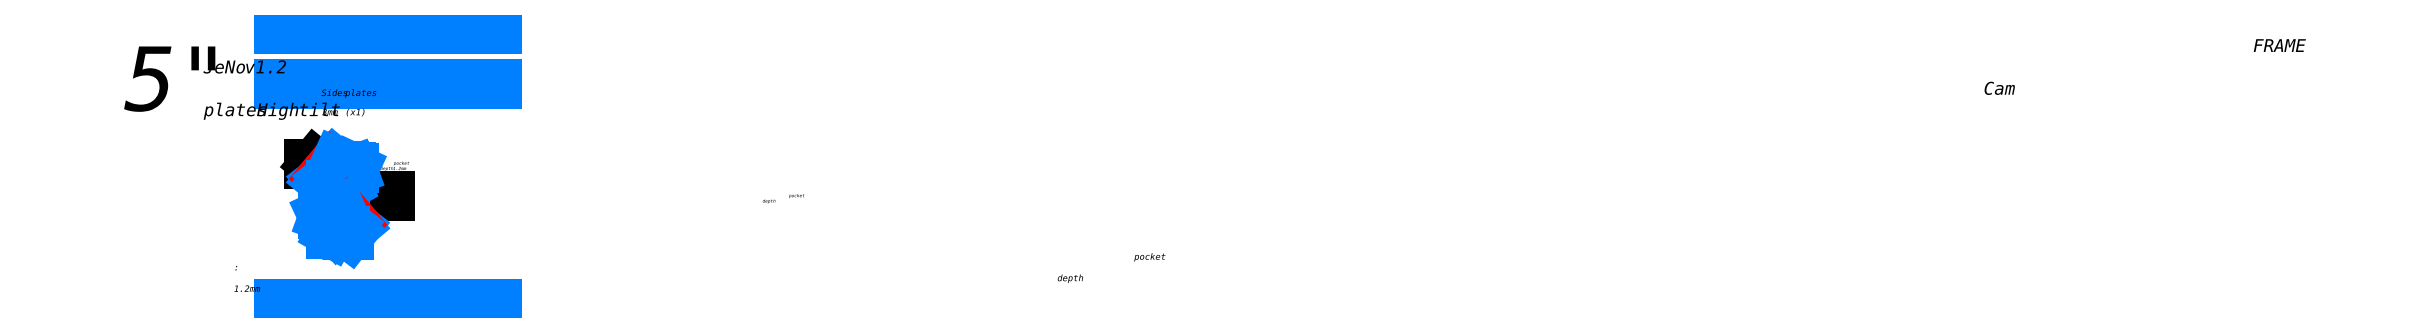
<metadata>
{"format":"dxf","ext":"dxf","renderer":"ezdxf+matplotlib","layout":"modelspace","background":"white","min_lineweight":24,"dpi":150}
</metadata>
<code>
0
SECTION
2
ENTITIES
0
LINE
8
Calque1
10
0
20
343.2
30
0
11
339.7
21
343.2
31
0
0
MTEXT
360
1EC9
8
0
10
67.49
20
304.6
30
0
40
10
41
327.8
46
0
71
     1
72
     5
1
{\fISOCPEUR|b0|i0|c0|p34;3mm (x1)}
73
     1
44
1
0
LINE
8
Calque1
10
0
20
0
30
0
11
339.7
21
0
31
0
0
MTEXT
360
1ED5
8
0
10
66.44
20
334.6
30
0
40
10
41
327.8
46
0
71
     1
72
     5
1
{\fISOCPEUR|b0|i0|c0|p34;Sides plates}
73
     1
44
1
0
MTEXT
360
1ED7
8
0
10
-241.5
20
401.8
30
0
40
100
41
327.8
46
0
71
     1
72
     5
1
{\fISOCPEUR|b0|i0|c0|p34;5"}
73
     1
44
1
0
MTEXT
360
2EC6
8
0
10
-70.09
20
79.24
30
0
40
10
41
327.8
46
0
71
     1
72
     5
1
\pi140.4;{\fISOCPEUR|b0|i0|c0|p34;pocket :\P\pi128.4;depth 1.2mm }
73
     1
44
1
0
LINE
8
Calque1
10
0
20
429.5
30
0
11
339.7
21
429.5
31
0
0
LINE
8
0
10
106.2
20
136
30
0
11
128.7
21
168.3
31
0
0
LINE
8
0
10
128.7
20
168.3
30
0
11
173.3
21
168.3
31
0
0
MTEXT
360
40AD
8
0
10
23.51
20
171.8
30
0
40
5
41
327.8
46
0
71
     1
72
     5
1
\pi154.4;{\fISOCPEUR|b0|i0|c0|p34;pocket \P\pi146.1;depth 1.2mm }
73
     1
44
1
0
LINE
8
0
10
75.78
20
202.9
30
0
11
56.32
21
219
31
0
0
LINE
8
0
10
56.32
20
219
30
0
11
46.85
21
219
31
0
0
MTEXT
360
40B1
8
0
10
200
20
222.5
30
0
40
5
41
327.8
46
0
71
     3
72
     5
1
{\fISOCPEUR|b0|i0|c0|p34;pocket \Pdepth 1.2mm }
73
     1
44
1
0
MTEXT
360
46FE
8
0
10
-117.2
20
413.3
30
0
40
20
41
519.5
46
0
71
     1
72
     5
1
\pi159.8;{\fISOCPEUR|b0|i0|c0|p34;FRAME JeNo v1.2\P\pi138.8;Cam plates High tilt}
73
     1
44
1
0
LINE
8
Calque1
10
104.1
20
204.4
30
0
11
115
21
208.4
31
0
0
ARC
8
Calque1
10
104.5
20
203.5
30
0
40
1
50
110
51
155
0
LINE
8
Calque1
10
106.8
20
214.5
30
0
11
111.7
21
214.5
31
0
0
ARC
8
Calque1
10
106.8
20
214
30
0
40
0.5
50
90
51
180
0
LINE
8
Calque1
10
100.9
20
212.5
30
0
11
100.9
21
215.1
31
0
0
ARC
8
Calque1
10
94.8
20
213.3
30
0
40
1.5
50
245.9
51
65.87
0
CIRCLE
8
Calque1
10
69.77
20
193.2
30
0
40
1.5
0
LINE
8
Calque1
10
83.77
20
180.5
30
0
11
88.72
21
180.5
31
0
0
LINE
8
Calque1
10
97.35
20
180.5
30
0
11
102.3
21
180.5
31
0
0
LINE
8
Calque1
10
77.63
20
180.5
30
0
11
77.63
21
182.5
31
0
0
ARC
8
Calque1
10
77.13
20
180.5
30
0
40
0.5
50
270
51
0
0
LINE
8
Calque1
10
74.53
20
180.8
30
0
11
65.72
21
192.2
31
0
0
ARC
8
Calque1
10
76.12
20
182
30
0
40
2
50
217.7
51
270
0
LINE
8
Calque1
10
83.27
20
181
30
0
11
83.27
21
182.5
31
0
0
ARC
8
Calque1
10
83.77
20
181
30
0
40
0.5
50
180
51
270
0
LINE
8
Calque1
10
89.22
20
181
30
0
11
89.22
21
182.5
31
0
0
ARC
8
Calque1
10
88.72
20
181
30
0
40
0.5
50
270
51
0
0
LINE
8
Calque1
10
96.85
20
181
30
0
11
96.85
21
182.5
31
0
0
ARC
8
Calque1
10
97.35
20
181
30
0
40
0.5
50
180
51
270
0
LINE
8
Calque1
10
102.8
20
181
30
0
11
102.8
21
183
31
0
0
ARC
8
Calque1
10
102.3
20
181
30
0
40
0.5
50
270
51
0
0
ARC
8
Calque1
10
96.05
20
182.5
30
0
40
0.8
50
0
51
180
0
ARC
8
Calque1
10
90.02
20
182.5
30
0
40
0.8
50
0
51
180
0
ARC
8
Calque1
10
82.47
20
182.5
30
0
40
0.8
50
0
51
180
0
ARC
8
Calque1
10
78.43
20
182.5
30
0
40
0.8
50
0
51
180
0
LINE
8
Calque1
10
65.77
20
194.7
30
0
11
87.22
21
220.3
31
0
0
ARC
8
Calque1
10
67.3
20
193.4
30
0
40
2
50
140
51
217.7
0
LINE
8
Calque1_pocket
10
75.36
20
198.3
30
0
11
85.64
21
210.6
31
0
0
ARC
8
Calque1_pocket
10
84.11
20
211.9
30
0
40
2
50
320
51
50
0
LINE
8
Calque1
10
106.3
20
212.5
30
0
11
106.3
21
214
31
0
0
LINE
8
Calque1
10
112.2
20
212.5
30
0
11
112.2
21
214
31
0
0
ARC
8
Calque1
10
111.7
20
214
30
0
40
0.5
50
5.211e-11
51
90
0
ARC
8
Calque1
10
105.5
20
212.5
30
0
40
0.8
50
180
51
0
0
ARC
8
Calque1
10
113
20
212.5
30
0
40
0.8
50
180
51
0
0
ARC
8
Calque1
10
101.7
20
212.5
30
0
40
0.8
50
180
51
0
0
LINE
8
Calque1
10
115.6
20
208.9
30
0
11
116.9
21
211.8
31
0
0
ARC
8
Calque1
10
114.7
20
209.4
30
0
40
1
50
290
51
335
0
ARC
8
Calque1
10
116.5
20
212
30
0
40
0.5
50
335
51
90
0
LINE
8
Calque1
10
80.28
20
199.4
30
0
11
86.41
21
194.3
31
0
0
LINE
8
Calque1
10
78.97
20
197.9
30
0
11
91.67
21
187.3
31
0
0
ARC
8
Calque1
10
91.03
20
186.5
30
0
40
1
50
270
51
50.01
0
ARC
8
Calque1
10
78.33
20
197.2
30
0
40
1
50
50.01
51
140
0
LINE
8
Calque1
10
81.57
20
201
30
0
11
87.7
21
195.8
31
0
0
LINE
8
Calque1
10
85.42
20
205.6
30
0
11
91.55
21
200.4
31
0
0
LINE
8
Calque1
10
86.71
20
207.1
30
0
11
95.43
21
199.8
31
0
0
LINE
8
Calque1
10
84.14
20
204
30
0
11
90.27
21
198.9
31
0
0
ARC
8
Calque1
10
84.78
20
204.8
30
0
40
1
50
50.01
51
230
0
ARC
8
Calque1
10
90.91
20
199.7
30
0
40
1
50
230
51
50.01
0
ARC
8
Calque1
10
80.92
20
200.2
30
0
40
1
50
50.01
51
230
0
ARC
8
Calque1
10
87.05
20
195.1
30
0
40
1
50
230
51
50.01
0
ARC
8
Calque1
10
100.2
20
192
30
0
40
2
50
155
51
209.3
0
LINE
8
Calque1
10
102.7
20
183.4
30
0
11
98.45
21
191
31
0
0
ARC
8
Calque1
10
101.8
20
183
30
0
40
1
50
0
51
29.26
0
LINE
8
Calque1
10
79.23
20
182.5
30
0
11
81.67
21
182.5
31
0
0
LINE
8
Calque1
10
90.82
20
182.5
30
0
11
95.25
21
182.5
31
0
0
LINE
8
Calque1
10
102.5
20
212.5
30
0
11
104.7
21
212.5
31
0
0
LINE
8
Calque1
10
113.8
20
212.5
30
0
11
116.5
21
212.5
31
0
0
LINE
8
Calque1
10
76.12
20
180
30
0
11
77.13
21
180
31
0
0
ARC
8
Calque1
10
89.62
20
215.6
30
0
40
1.5
50
65.87
51
245.9
0
LINE
8
Calque1
10
90.24
20
217
30
0
11
95.41
21
214.7
31
0
0
LINE
8
Calque1
10
89.01
20
214.3
30
0
11
94.18
21
211.9
31
0
0
LINE
8
Calque1_pocket
10
72.54
20
198.1
30
0
11
70.24
21
200
31
0
0
ARC
8
Calque1_pocket
10
73.82
20
199.6
30
0
40
2
50
230
51
320
0
LINE
8
Calque1_pocket
10
85.39
20
213.4
30
0
11
83.1
21
215.3
31
0
0
LINE
8
Calque1
10
81.28
20
185.5
30
0
11
91.03
21
185.5
31
0
0
ARC
8
Calque1
10
81.28
20
186.5
30
0
40
1
50
217.7
51
270
0
LINE
8
Calque1
10
74.81
20
194.5
30
0
11
77.56
21
197.8
31
0
0
ARC
8
Calque1
10
75.57
20
193.9
30
0
40
1
50
140
51
217.7
0
LINE
8
Calque1
10
86.59
20
208.5
30
0
11
88.45
21
210.7
31
0
0
ARC
8
Calque1
10
89.22
20
210.1
30
0
40
1
50
65.87
51
140
0
ARC
8
Calque1
10
87.35
20
207.9
30
0
40
1
50
140
51
230
0
LINE
8
Calque1
10
89.57
20
220.8
30
0
11
100.3
21
216
31
0
0
ARC
8
Calque1
10
99.89
20
215.1
30
0
40
1
50
0
51
65.87
0
ARC
8
Calque1
10
88.76
20
219
30
0
40
2
50
65.87
51
140
0
LINE
8
Calque1
10
103.6
20
203.9
30
0
11
98.39
21
192.8
31
0
0
LINE
8
Calque1
10
80.49
20
185.9
30
0
11
74.78
21
193.3
31
0
0
LINE
8
Calque1
10
89.63
20
211
30
0
11
98.97
21
206.8
31
0
0
ARC
8
Calque1
10
98.56
20
205.9
30
0
40
1
50
335
51
65.87
0
LINE
8
Calque1
10
99.47
20
205.5
30
0
11
96.97
21
200.1
31
0
0
ARC
8
Calque1
10
96.07
20
200.5
30
0
40
1
50
230
51
335
0
LINE
8
Calque1
10
80.75
20
132.7
30
0
11
69.85
21
136.6
31
0
0
ARC
8
Calque1
10
80.41
20
131.7
30
0
40
1
50
25
51
70.01
0
LINE
8
Calque1
10
78.1
20
142.7
30
0
11
73.15
21
142.7
31
0
0
ARC
8
Calque1
10
78.1
20
142.2
30
0
40
0.5
50
0
51
90
0
LINE
8
Calque1
10
84
20
140.7
30
0
11
84
21
143.3
31
0
0
ARC
8
Calque1
10
90.09
20
141.5
30
0
40
1.5
50
114.1
51
294.1
0
CIRCLE
8
Calque1
10
115.1
20
121.4
30
0
40
1.5
0
LINE
8
Calque1
10
101.1
20
108.7
30
0
11
96.17
21
108.7
31
0
0
LINE
8
Calque1
10
87.54
20
108.7
30
0
11
82.59
21
108.7
31
0
0
LINE
8
Calque1
10
107.3
20
108.7
30
0
11
107.3
21
110.7
31
0
0
ARC
8
Calque1
10
107.8
20
108.7
30
0
40
0.5
50
180
51
270
0
LINE
8
Calque1
10
110.4
20
109
30
0
11
119.2
21
120.4
31
0
0
ARC
8
Calque1
10
108.8
20
110.2
30
0
40
2
50
270
51
322.3
0
LINE
8
Calque1
10
101.6
20
109.2
30
0
11
101.6
21
110.7
31
0
0
ARC
8
Calque1
10
101.1
20
109.2
30
0
40
0.5
50
270
51
0
0
LINE
8
Calque1
10
95.67
20
109.2
30
0
11
95.67
21
110.7
31
0
0
ARC
8
Calque1
10
96.17
20
109.2
30
0
40
0.5
50
180
51
270
0
LINE
8
Calque1
10
88.04
20
109.2
30
0
11
88.04
21
110.7
31
0
0
ARC
8
Calque1
10
87.54
20
109.2
30
0
40
0.5
50
270
51
0
0
LINE
8
Calque1
10
82.09
20
109.2
30
0
11
82.09
21
111.2
31
0
0
ARC
8
Calque1
10
82.59
20
109.2
30
0
40
0.5
50
180
51
270
0
ARC
8
Calque1
10
88.84
20
110.7
30
0
40
0.8
50
0
51
180
0
ARC
8
Calque1
10
94.87
20
110.7
30
0
40
0.8
50
0
51
180
0
ARC
8
Calque1
10
102.4
20
110.7
30
0
40
0.8
50
0
51
180
0
ARC
8
Calque1
10
106.5
20
110.7
30
0
40
0.8
50
0
51
180
0
LINE
8
Calque1
10
119.1
20
122.9
30
0
11
97.67
21
148.5
31
0
0
ARC
8
Calque1
10
117.6
20
121.6
30
0
40
2
50
322.3
51
40
0
LINE
8
Calque1_pocket
10
109.5
20
126.6
30
0
11
99.25
21
138.8
31
0
0
ARC
8
Calque1_pocket
10
100.8
20
140.1
30
0
40
2
50
130
51
220
0
LINE
8
Calque1
10
78.6
20
140.7
30
0
11
78.6
21
142.2
31
0
0
LINE
8
Calque1
10
72.65
20
140.7
30
0
11
72.65
21
142.2
31
0
0
ARC
8
Calque1
10
73.15
20
142.2
30
0
40
0.5
50
90
51
180
0
ARC
8
Calque1
10
79.4
20
140.7
30
0
40
0.8
50
180
51
0
0
ARC
8
Calque1
10
71.85
20
140.7
30
0
40
0.8
50
180
51
0
0
ARC
8
Calque1
10
83.2
20
140.7
30
0
40
0.8
50
180
51
0
0
LINE
8
Calque1
10
69.29
20
137.1
30
0
11
67.94
21
140
31
0
0
ARC
8
Calque1
10
70.19
20
137.6
30
0
40
1
50
205
51
250
0
ARC
8
Calque1
10
68.39
20
140.2
30
0
40
0.5
50
90
51
205
0
LINE
8
Calque1
10
104.6
20
127.6
30
0
11
98.48
21
122.5
31
0
0
LINE
8
Calque1
10
105.9
20
126.1
30
0
11
93.22
21
115.5
31
0
0
ARC
8
Calque1
10
93.86
20
114.7
30
0
40
1
50
130
51
270
0
ARC
8
Calque1
10
106.6
20
125.4
30
0
40
1
50
40
51
130
0
LINE
8
Calque1
10
103.3
20
129.2
30
0
11
97.19
21
124
31
0
0
LINE
8
Calque1
10
99.47
20
133.8
30
0
11
93.34
21
128.6
31
0
0
LINE
8
Calque1
10
98.18
20
135.3
30
0
11
89.46
21
128
31
0
0
LINE
8
Calque1
10
100.8
20
132.2
30
0
11
94.62
21
127.1
31
0
0
ARC
8
Calque1
10
100.1
20
133
30
0
40
1
50
310
51
130
0
ARC
8
Calque1
10
93.98
20
127.9
30
0
40
1
50
130
51
310
0
ARC
8
Calque1
10
104
20
128.4
30
0
40
1
50
310
51
130
0
ARC
8
Calque1
10
97.84
20
123.3
30
0
40
1
50
130
51
310
0
ARC
8
Calque1
10
84.69
20
120.2
30
0
40
2
50
330.7
51
25
0
LINE
8
Calque1
10
82.22
20
111.7
30
0
11
86.44
21
119.2
31
0
0
ARC
8
Calque1
10
83.09
20
111.2
30
0
40
1
50
150.7
51
180
0
LINE
8
Calque1
10
105.7
20
110.7
30
0
11
103.2
21
110.7
31
0
0
LINE
8
Calque1
10
94.07
20
110.7
30
0
11
89.64
21
110.7
31
0
0
LINE
8
Calque1
10
82.4
20
140.7
30
0
11
80.2
21
140.7
31
0
0
LINE
8
Calque1
10
71.05
20
140.7
30
0
11
68.39
21
140.7
31
0
0
LINE
8
Calque1
10
108.8
20
108.2
30
0
11
107.8
21
108.2
31
0
0
ARC
8
Calque1
10
95.27
20
143.8
30
0
40
1.5
50
294.1
51
114.1
0
LINE
8
Calque1
10
94.65
20
145.2
30
0
11
89.48
21
142.9
31
0
0
LINE
8
Calque1
10
95.88
20
142.5
30
0
11
90.71
21
140.2
31
0
0
LINE
8
Calque1_pocket
10
112.4
20
126.3
30
0
11
114.6
21
128.2
31
0
0
ARC
8
Calque1_pocket
10
111.1
20
127.8
30
0
40
2
50
220
51
310
0
LINE
8
Calque1_pocket
10
99.5
20
141.6
30
0
11
101.8
21
143.6
31
0
0
LINE
8
Calque1
10
103.6
20
113.7
30
0
11
93.86
21
113.7
31
0
0
ARC
8
Calque1
10
103.6
20
114.7
30
0
40
1
50
270
51
322.3
0
LINE
8
Calque1
10
110.1
20
122.7
30
0
11
107.3
21
126
31
0
0
ARC
8
Calque1
10
109.3
20
122.1
30
0
40
1
50
322.3
51
40
0
LINE
8
Calque1
10
98.3
20
136.7
30
0
11
96.44
21
138.9
31
0
0
ARC
8
Calque1
10
95.67
20
138.3
30
0
40
1
50
40
51
114.1
0
ARC
8
Calque1
10
97.54
20
136.1
30
0
40
1
50
310
51
40
0
LINE
8
Calque1
10
95.32
20
149
30
0
11
84.59
21
144.2
31
0
0
ARC
8
Calque1
10
85
20
143.3
30
0
40
1
50
114.1
51
180
0
ARC
8
Calque1
10
96.13
20
147.2
30
0
40
2
50
40
51
114.1
0
LINE
8
Calque1
10
81.32
20
132.1
30
0
11
86.5
21
121
31
0
0
LINE
8
Calque1
10
104.4
20
114.1
30
0
11
110.1
21
121.5
31
0
0
LINE
8
Calque1
10
95.26
20
139.2
30
0
11
85.92
21
135
31
0
0
ARC
8
Calque1
10
86.33
20
134.1
30
0
40
1
50
114.1
51
205
0
LINE
8
Calque1
10
85.42
20
133.7
30
0
11
87.92
21
128.3
31
0
0
ARC
8
Calque1
10
88.82
20
128.8
30
0
40
1
50
205
51
310
0
ENDSEC
0
EOF

</code>
